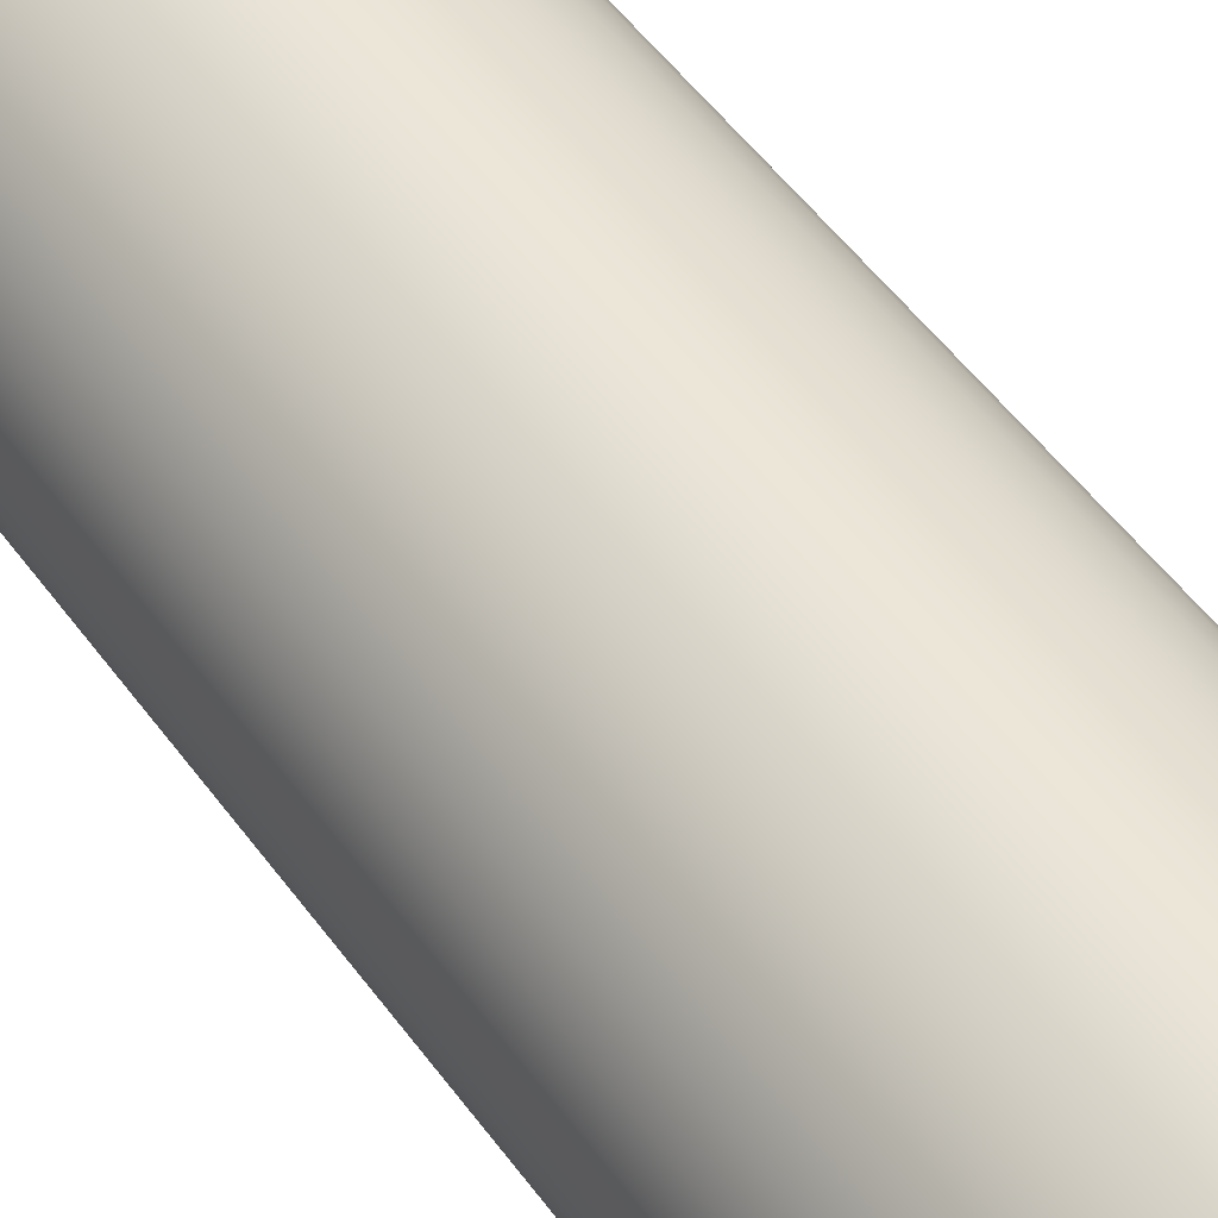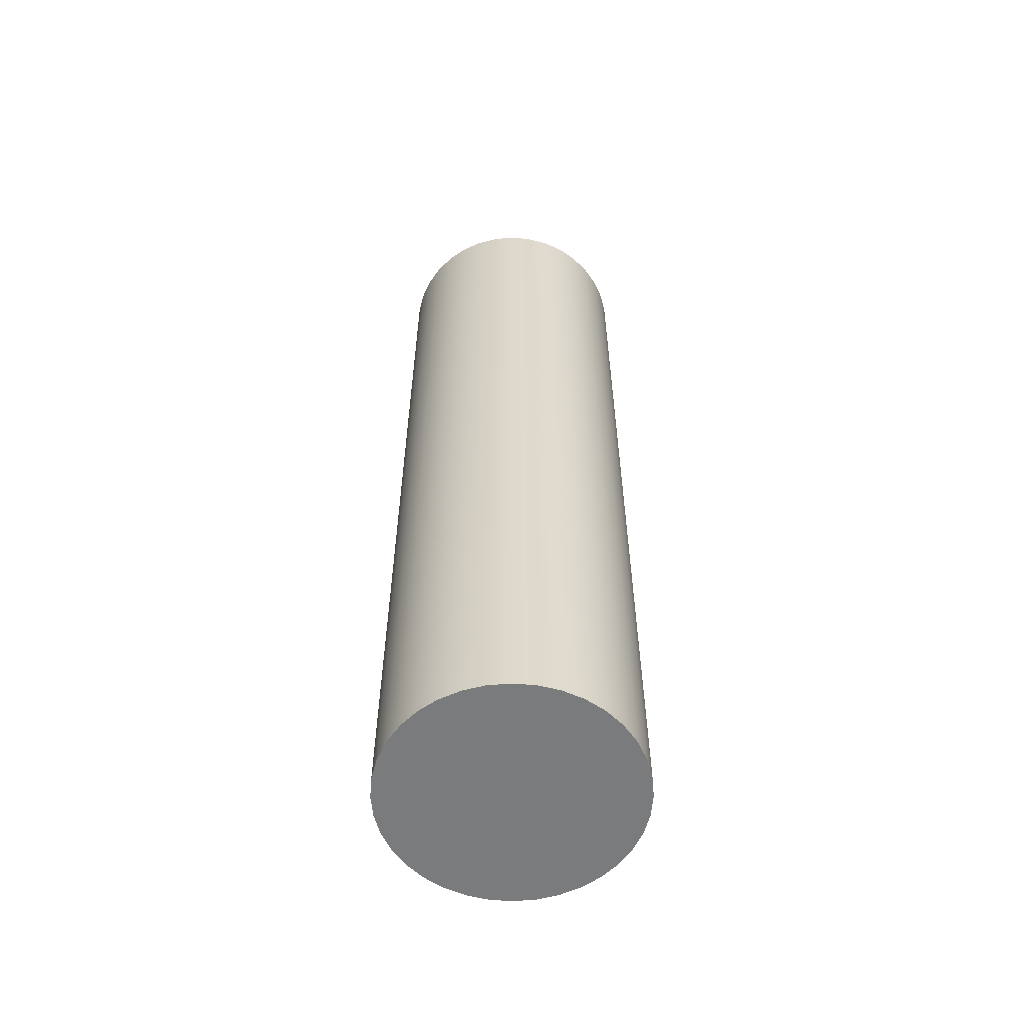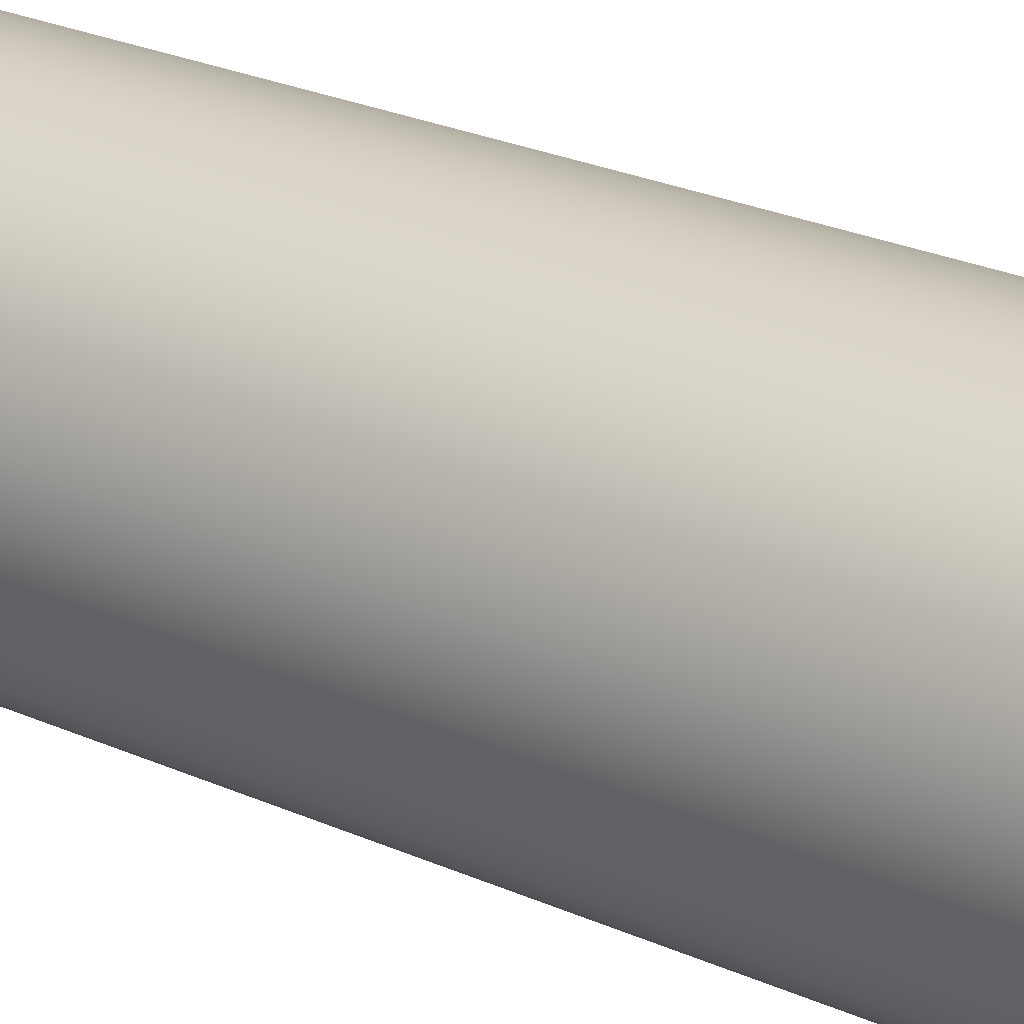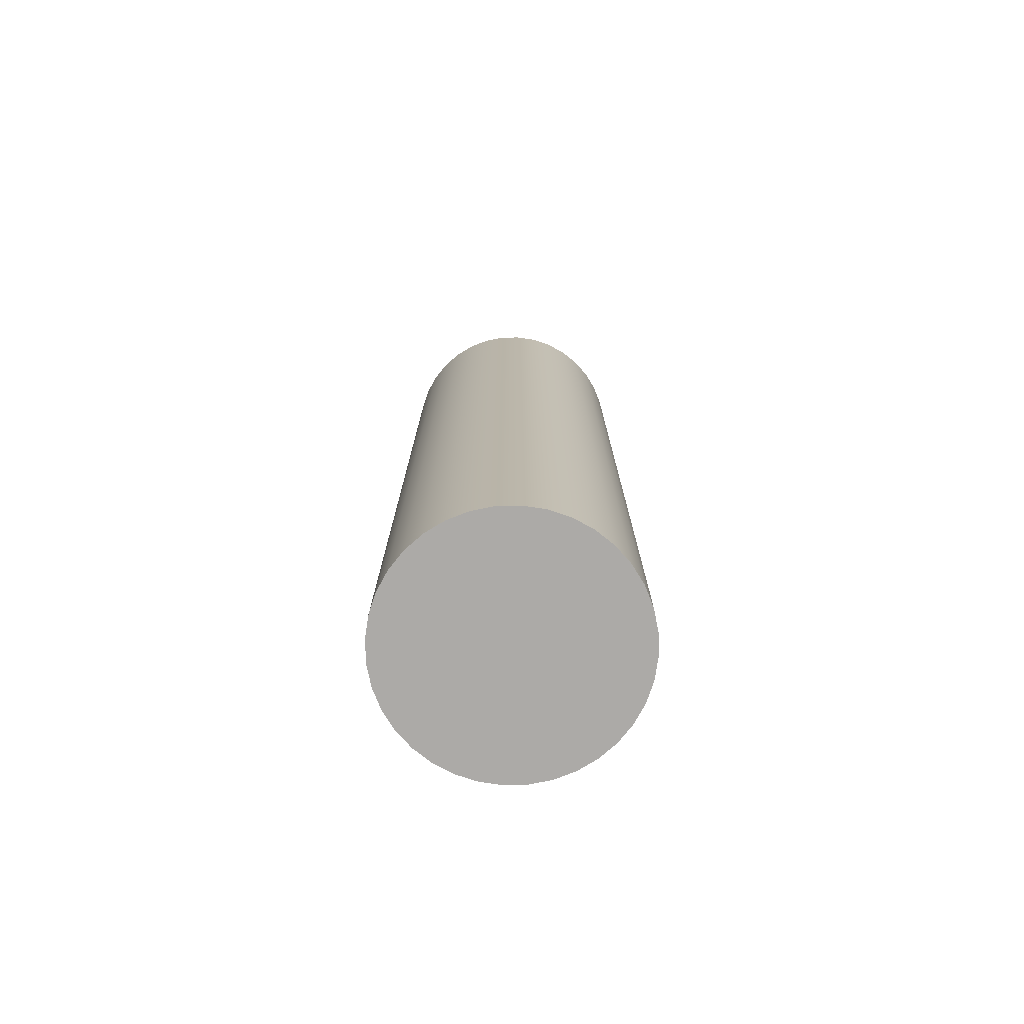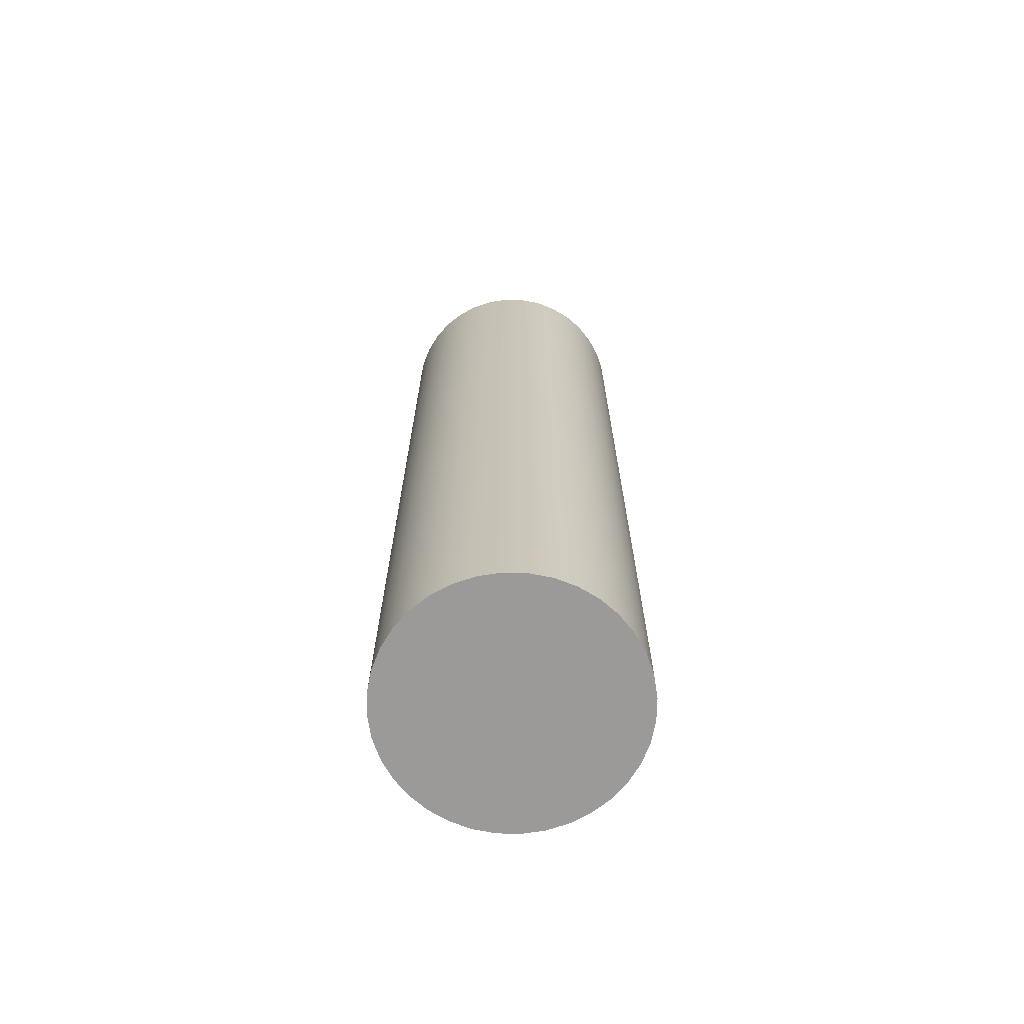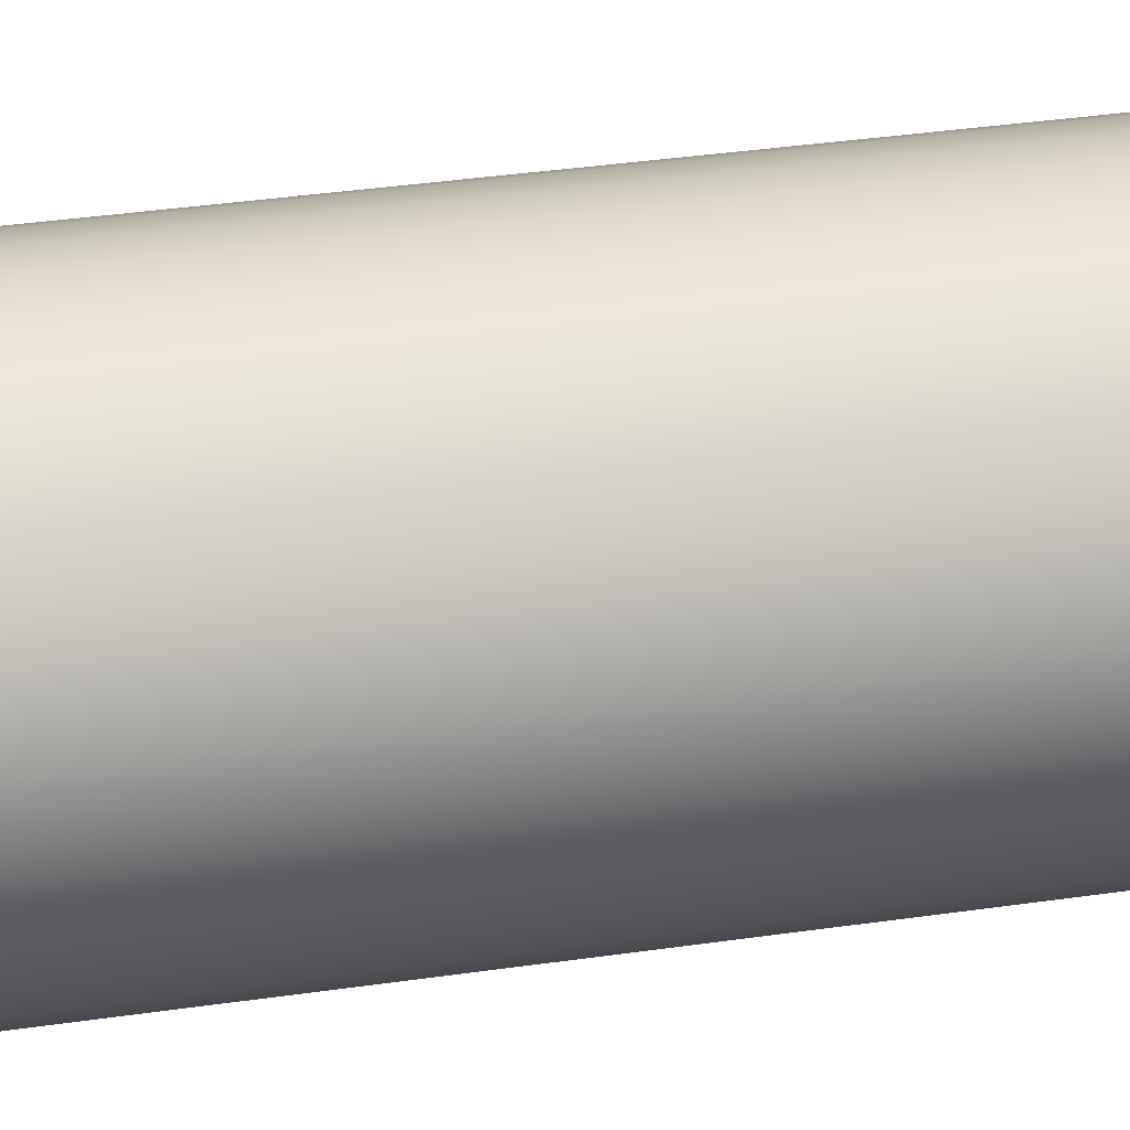
<metadata>
{"format":"obj","ext":"obj","renderer":"f3d","projection":"perspective","resolution":1024,"background":"white","views":[{"elev":46.2,"azim":147.3,"up":"+Z"},{"elev":-58.3,"azim":100.1,"up":"+Y"},{"elev":22.3,"azim":-50.7,"up":"+Z"},{"elev":-76.0,"azim":166.5,"up":"+Y"},{"elev":-69.5,"azim":-86.2,"up":"+Y"},{"elev":31.1,"azim":-102.3,"up":"+Z"}]}
</metadata>
<code>
v -0.2387 1.826 2.924e-17
v -0.2351 1.826 -0.04146
v -0.2244 1.826 -0.08166
v -0.2068 1.826 -0.1194
v -0.1829 1.826 -0.1535
v -0.1535 1.826 -0.1829
v -0.1194 1.826 -0.2068
v -0.08166 1.826 -0.2244
v -0.04146 1.826 -0.2351
v 1.462e-17 1.826 -0.2387
v 0.04146 1.826 -0.2351
v 0.08166 1.826 -0.2244
v 0.1194 1.826 -0.2068
v 0.1535 1.826 -0.1829
v 0.1829 1.826 -0.1535
v 0.2068 1.826 -0.1194
v 0.2244 1.826 -0.08166
v 0.2351 1.826 -0.04146
v 0.2387 1.826 0
v 0.2351 1.826 0.04146
v 0.2244 1.826 0.08166
v 0.2068 1.826 0.1194
v 0.1829 1.826 0.1535
v 0.1535 1.826 0.1829
v 0.1194 1.826 0.2068
v 0.08166 1.826 0.2244
v 0.04146 1.826 0.2351
v 1.462e-17 1.826 0.2387
v -0.04146 1.826 0.2351
v -0.08166 1.826 0.2244
v -0.1194 1.826 0.2068
v -0.1535 1.826 0.1829
v -0.1829 1.826 0.1535
v -0.2068 1.826 0.1194
v -0.2244 1.826 0.08166
v -0.2351 1.826 0.04146
v -0.2387 0 2.924e-17
v -0.2351 0 0.04146
v -0.2244 0 0.08166
v -0.2068 0 0.1194
v -0.1829 0 0.1535
v -0.1535 0 0.1829
v -0.1194 0 0.2068
v -0.08166 0 0.2244
v -0.04146 0 0.2351
v 1.462e-17 0 0.2387
v 0.04146 0 0.2351
v 0.08166 0 0.2244
v 0.1194 0 0.2068
v 0.1535 0 0.1829
v 0.1829 0 0.1535
v 0.2068 0 0.1194
v 0.2244 0 0.08166
v 0.2351 0 0.04146
v 0.2387 0 0
v 0.2351 0 -0.04146
v 0.2244 0 -0.08166
v 0.2068 0 -0.1194
v 0.1829 0 -0.1535
v 0.1535 0 -0.1829
v 0.1194 0 -0.2068
v 0.08166 0 -0.2244
v 0.04146 0 -0.2351
v 1.462e-17 0 -0.2387
v -0.04146 0 -0.2351
v -0.08166 0 -0.2244
v -0.1194 0 -0.2068
v -0.1535 0 -0.1829
v -0.1829 0 -0.1535
v -0.2068 0 -0.1194
v -0.2244 0 -0.08166
v -0.2351 0 -0.04146
v -0.2387 0 2.924e-17
v -0.2387 1.826 2.924e-17
v -0.2387 1.826 2.924e-17
v -0.2351 1.826 0.04146
v -0.2244 1.826 0.08166
v -0.2068 1.826 0.1194
v -0.1829 1.826 0.1535
v -0.1535 1.826 0.1829
v -0.1194 1.826 0.2068
v -0.08166 1.826 0.2244
v -0.04146 1.826 0.2351
v 1.462e-17 1.826 0.2387
v 0.04146 1.826 0.2351
v 0.08166 1.826 0.2244
v 0.1194 1.826 0.2068
v 0.1535 1.826 0.1829
v 0.1829 1.826 0.1535
v 0.2068 1.826 0.1194
v 0.2244 1.826 0.08166
v 0.2351 1.826 0.04146
v 0.2387 1.826 0
v 0.2351 1.826 -0.04146
v 0.2244 1.826 -0.08166
v 0.2068 1.826 -0.1194
v 0.1829 1.826 -0.1535
v 0.1535 1.826 -0.1829
v 0.1194 1.826 -0.2068
v 0.08166 1.826 -0.2244
v 0.04146 1.826 -0.2351
v 1.462e-17 1.826 -0.2387
v -0.04146 1.826 -0.2351
v -0.08166 1.826 -0.2244
v -0.1194 1.826 -0.2068
v -0.1535 1.826 -0.1829
v -0.1829 1.826 -0.1535
v -0.2068 1.826 -0.1194
v -0.2244 1.826 -0.08166
v -0.2351 1.826 -0.04146
v -0.2387 0 2.924e-17
v -0.2351 0 -0.04146
v -0.2244 0 -0.08166
v -0.2068 0 -0.1194
v -0.1829 0 -0.1535
v -0.1535 0 -0.1829
v -0.1194 0 -0.2068
v -0.08166 0 -0.2244
v -0.04146 0 -0.2351
v 1.462e-17 0 -0.2387
v 0.04146 0 -0.2351
v 0.08166 0 -0.2244
v 0.1194 0 -0.2068
v 0.1535 0 -0.1829
v 0.1829 0 -0.1535
v 0.2068 0 -0.1194
v 0.2244 0 -0.08166
v 0.2351 0 -0.04146
v 0.2387 0 0
v 0.2351 0 0.04146
v 0.2244 0 0.08166
v 0.2068 0 0.1194
v 0.1829 0 0.1535
v 0.1535 0 0.1829
v 0.1194 0 0.2068
v 0.08166 0 0.2244
v 0.04146 0 0.2351
v 1.462e-17 0 0.2387
v -0.04146 0 0.2351
v -0.08166 0 0.2244
v -0.1194 0 0.2068
v -0.1535 0 0.1829
v -0.1829 0 0.1535
v -0.2068 0 0.1194
v -0.2244 0 0.08166
v -0.2351 0 0.04146
g 07e304ba-e2ce-11ea-bd90-54bf646e7e1f
f 2 72 1
f 1 72 73
f 74 37 36
f 36 37 38
f 36 38 35
f 35 38 39
f 35 39 34
f 34 39 40
f 34 40 33
f 33 40 41
f 33 41 32
f 32 41 42
f 32 42 31
f 31 42 43
f 31 43 30
f 30 43 44
f 30 44 29
f 29 44 45
f 29 45 28
f 28 45 46
f 28 46 27
f 27 46 47
f 27 47 26
f 26 47 48
f 26 48 25
f 25 48 49
f 25 49 24
f 24 49 50
f 24 50 23
f 23 50 51
f 23 51 22
f 22 51 52
f 22 52 21
f 21 52 53
f 21 53 20
f 20 53 54
f 20 54 19
f 19 54 55
f 19 55 18
f 18 55 56
f 18 56 17
f 17 56 57
f 17 57 16
f 16 57 58
f 16 58 15
f 15 58 59
f 15 59 14
f 14 59 60
f 14 60 13
f 13 60 61
f 13 61 12
f 12 61 62
f 12 62 11
f 11 62 63
f 11 63 10
f 10 63 64
f 10 64 9
f 9 64 65
f 9 65 8
f 8 65 66
f 8 66 7
f 7 66 67
f 7 67 6
f 6 67 68
f 6 68 5
f 5 68 69
f 5 69 4
f 4 69 70
f 4 70 3
f 3 70 71
f 3 71 2
f 2 71 72
g 07e352be-e2ce-11ea-b522-54bf646e7e1f
f 76 92 75
f 75 92 93
f 75 93 110
f 110 93 94
f 110 94 109
f 109 94 95
f 109 95 108
f 108 95 96
f 108 96 107
f 107 96 97
f 107 97 106
f 106 97 98
f 106 98 105
f 105 98 99
f 105 99 104
f 104 99 100
f 104 100 103
f 103 100 101
f 103 101 102
f 92 76 91
f 91 76 77
f 91 77 90
f 90 77 78
f 90 78 89
f 89 78 79
f 89 79 88
f 88 79 80
f 88 80 87
f 87 80 81
f 87 81 86
f 86 81 82
f 86 82 85
f 85 82 83
f 85 83 84
g 07e3a0d8-e2ce-11ea-a4db-54bf646e7e1f
f 112 128 111
f 111 128 129
f 111 129 146
f 146 129 130
f 146 130 145
f 145 130 131
f 145 131 144
f 144 131 132
f 144 132 143
f 143 132 133
f 143 133 142
f 142 133 134
f 142 134 141
f 141 134 135
f 141 135 140
f 140 135 136
f 140 136 139
f 139 136 137
f 139 137 138
f 128 112 127
f 127 112 113
f 127 113 126
f 126 113 114
f 126 114 125
f 125 114 115
f 125 115 124
f 124 115 116
f 124 116 123
f 123 116 117
f 123 117 122
f 122 117 118
f 122 118 121
f 121 118 119
f 121 119 120

</code>
